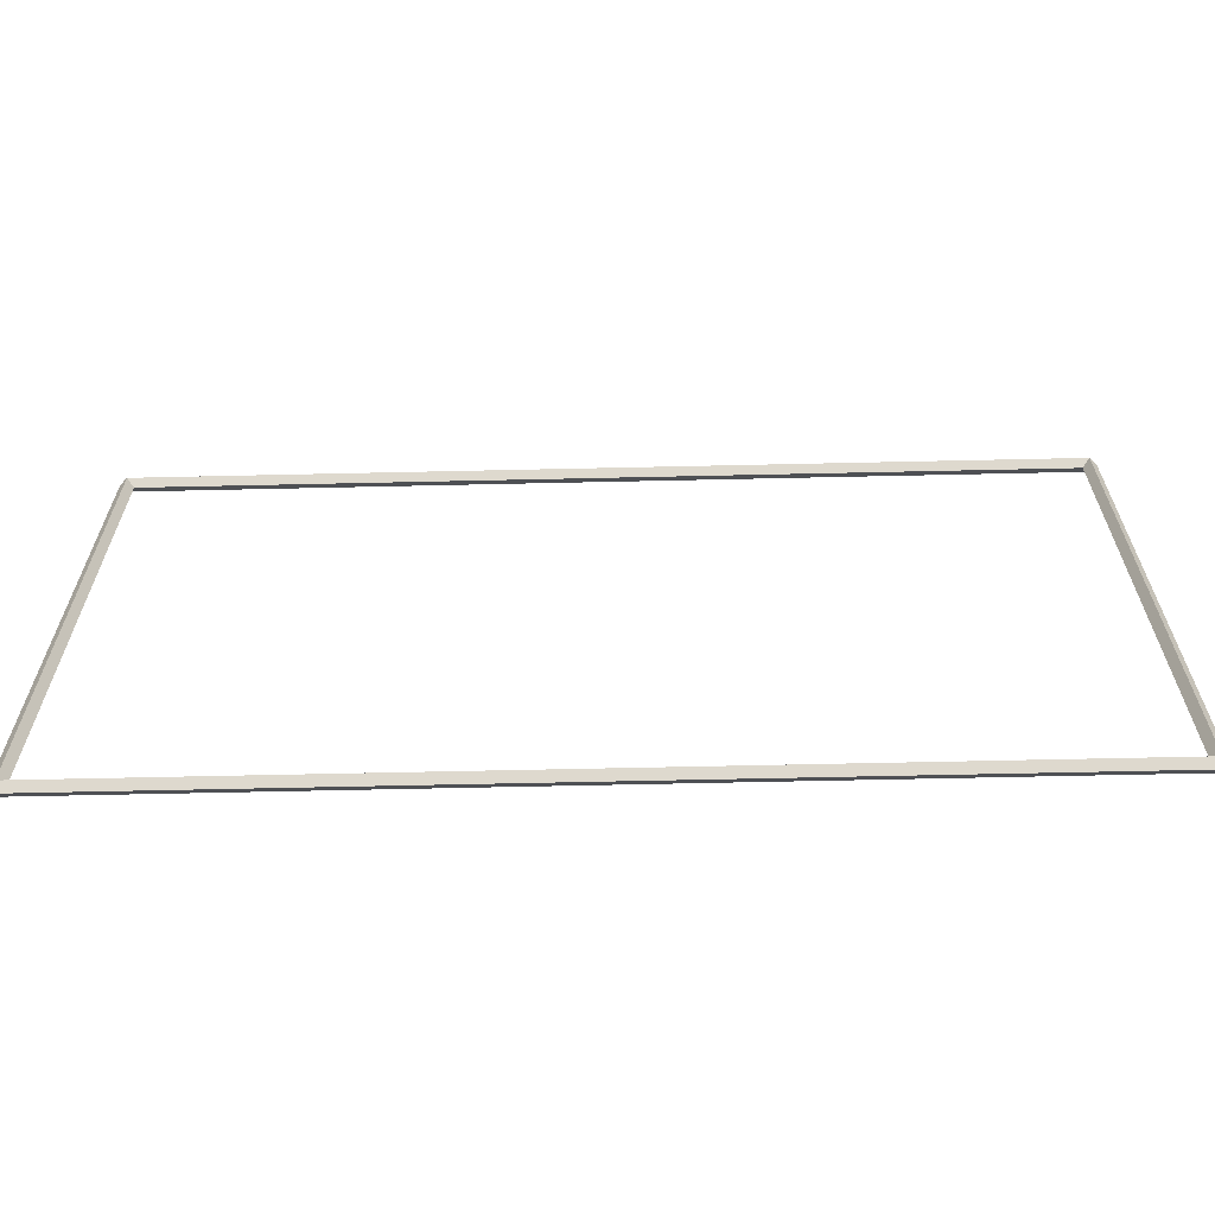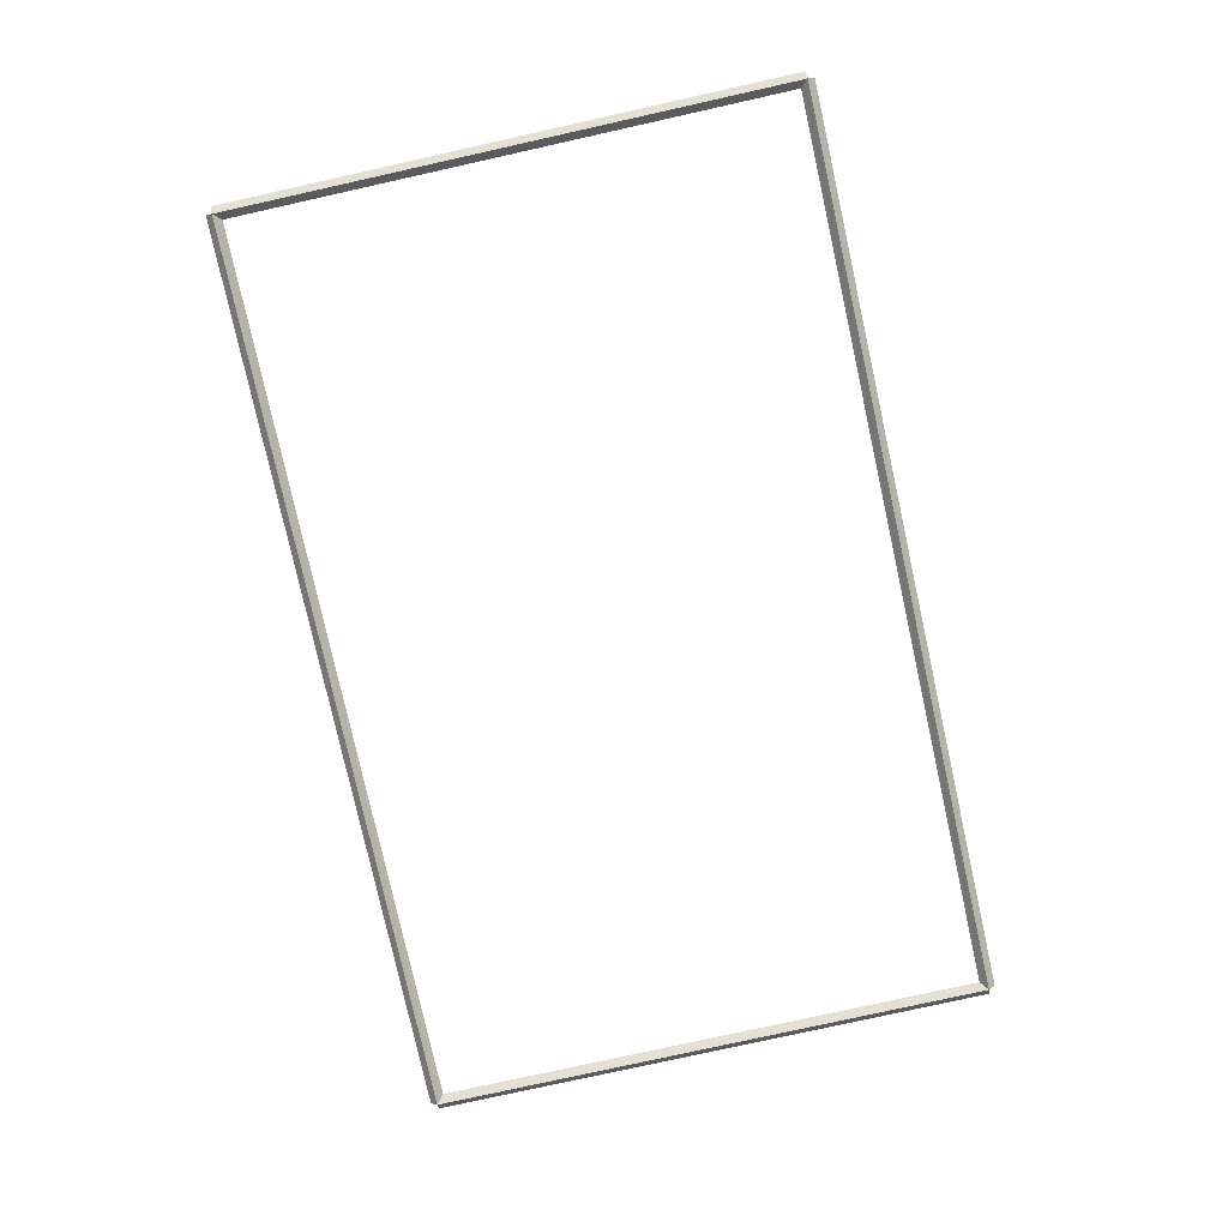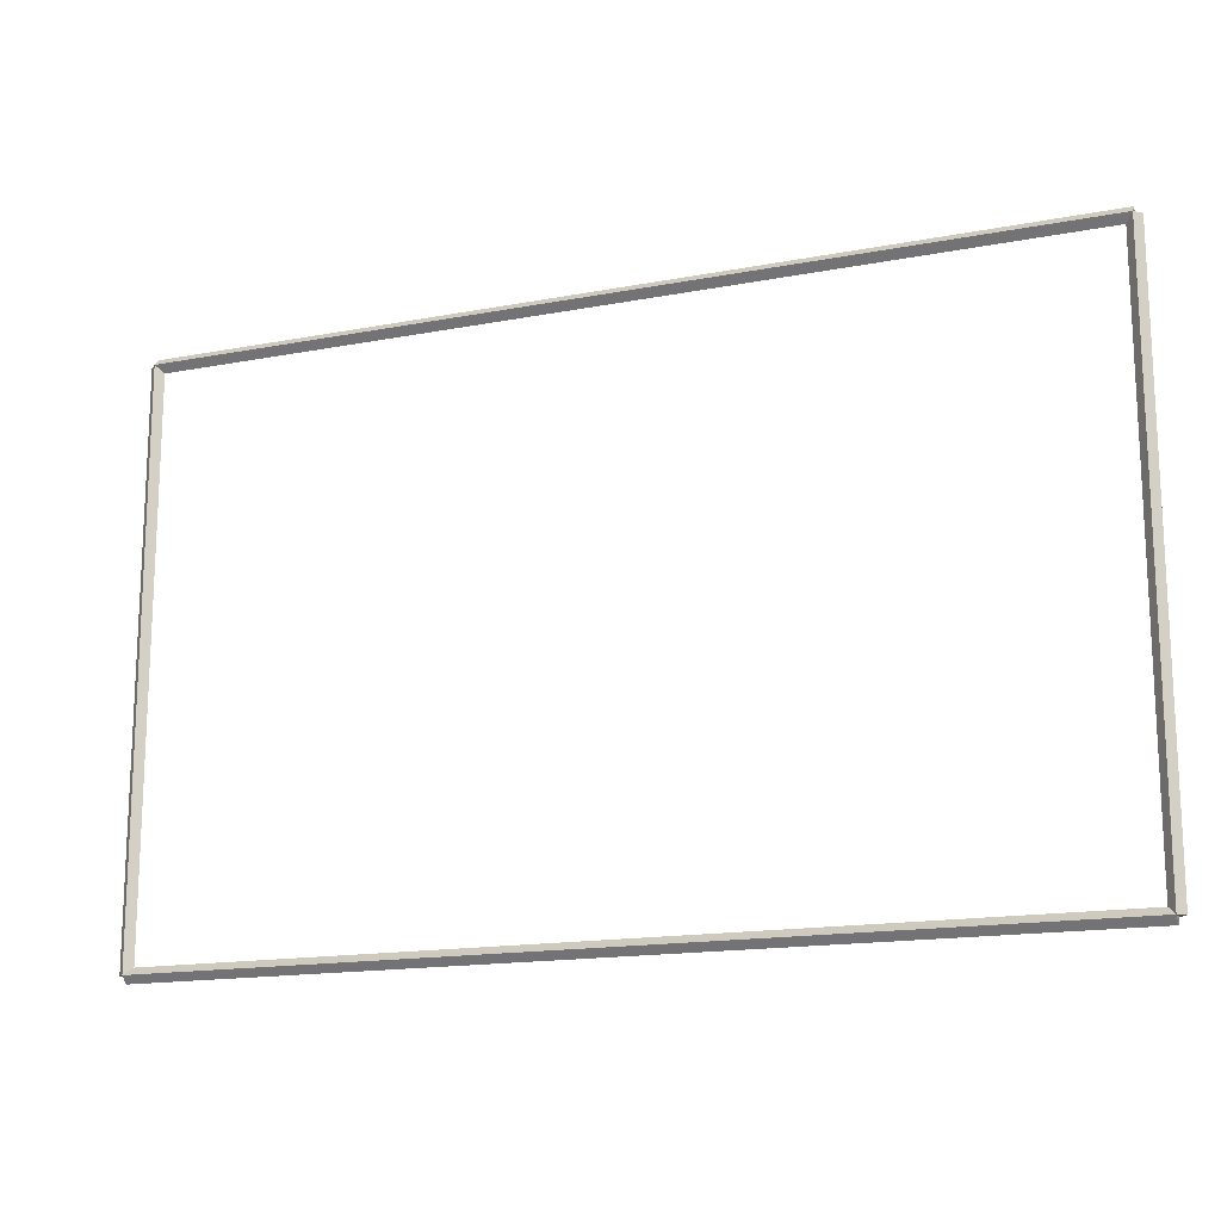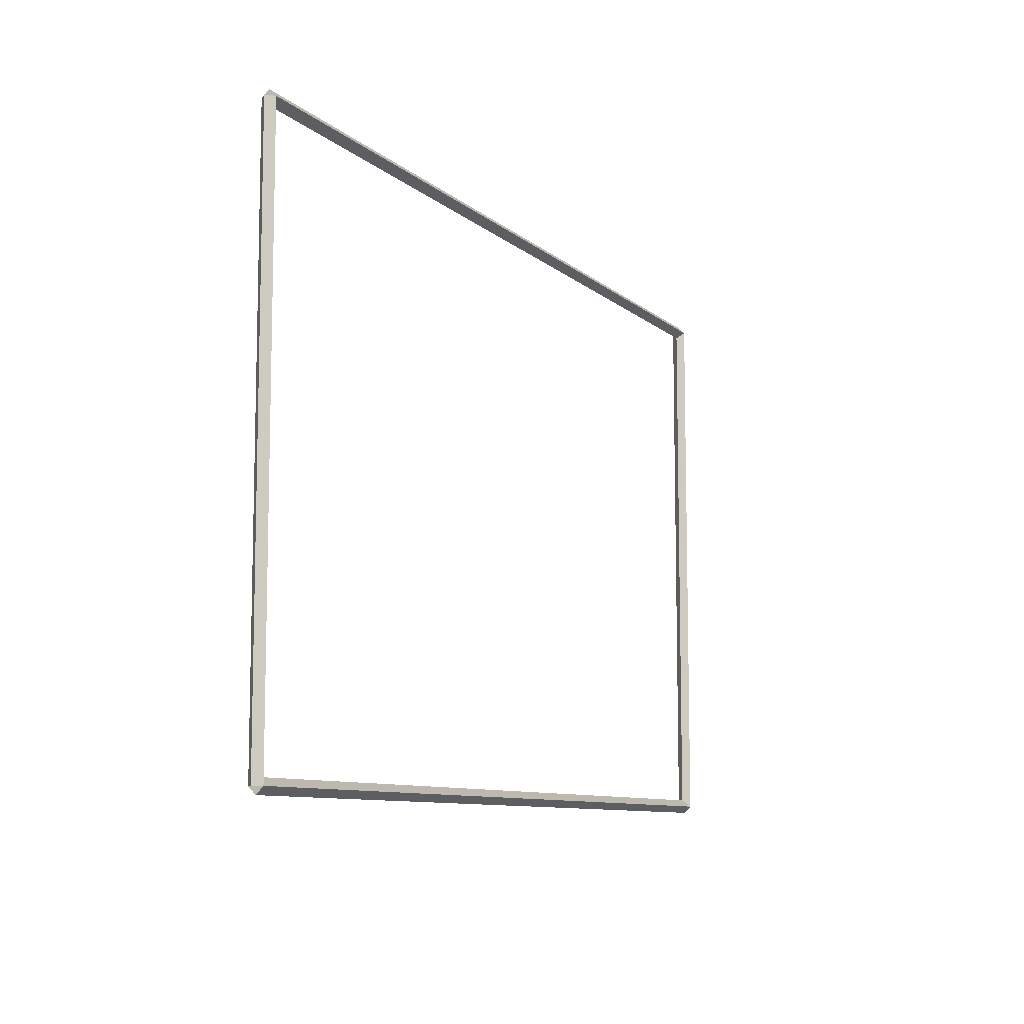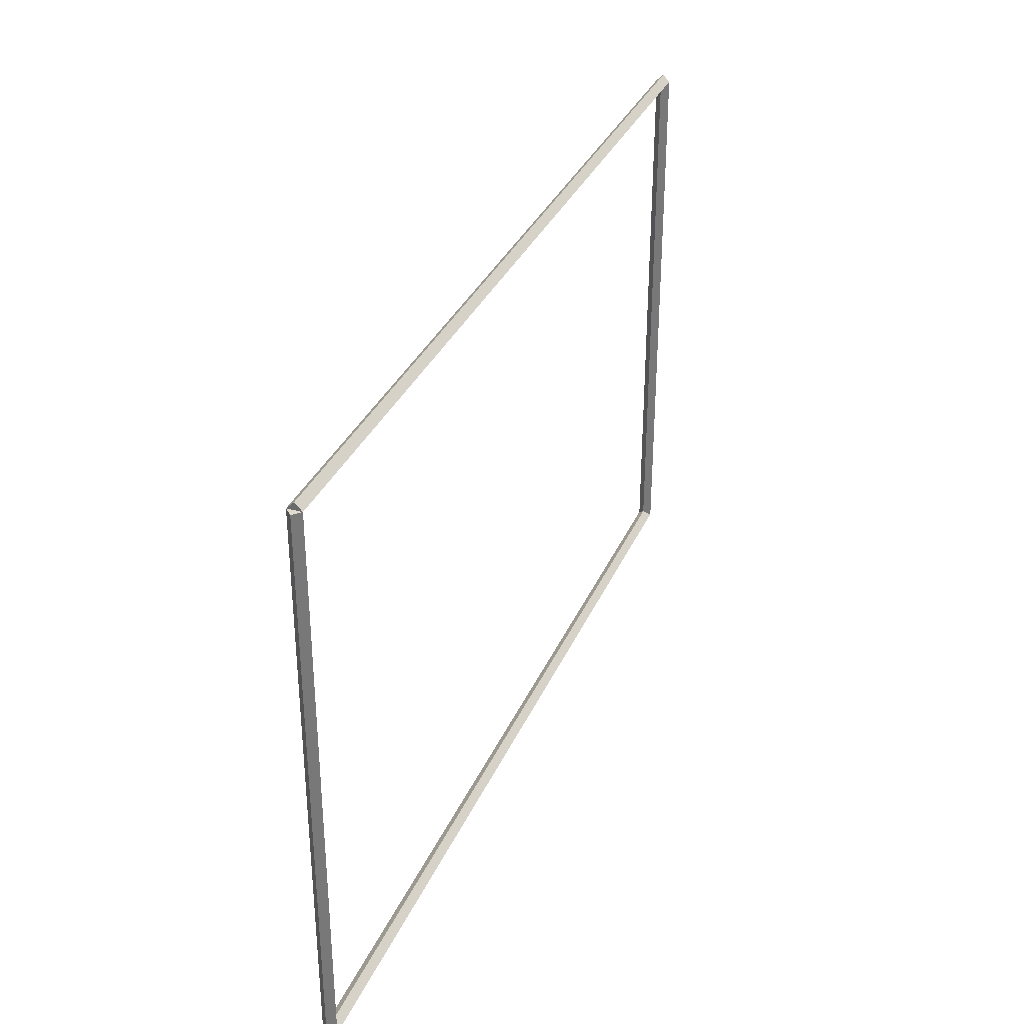
<metadata>
{"format":"obj","ext":"obj","renderer":"f3d","projection":"perspective","resolution":1024,"background":"white","views":[{"elev":-63.8,"azim":1.3,"up":"+Z"},{"elev":-78.9,"azim":102.5,"up":"+Y"},{"elev":-15.9,"azim":-158.3,"up":"+Z"},{"elev":-9.1,"azim":-63.6,"up":"+Z"},{"elev":33.7,"azim":-68.7,"up":"+Z"}]}
</metadata>
<code>
g boudary_original_21
v 0.1 44.5 7.938
v -1.034e-14 44.6 7.938
v -0.1 44.5 7.938
v 3.107e-14 44.4 7.938
v 0.1 44.5 0
v -1.034e-14 44.6 0
v -0.1 44.5 0
v 3.107e-14 44.4 0
f 1 2 3 4
f 6 2 1 5
f 5 1 4 8
f 6 5 8 7
f 8 4 3 7
f 7 3 2 6
g boudary_original_21
v 12.7 44.6 7.938
v 12.7 44.5 8.037
v 12.7 44.4 7.938
v 12.7 44.5 7.838
v 0 44.6 7.938
v 0 44.5 8.037
v 0 44.4 7.938
v 0 44.5 7.838
f 9 10 11 12
f 14 10 9 13
f 13 9 12 16
f 14 13 16 15
f 16 12 11 15
f 15 11 10 14
g boudary_original_21
v 12.8 44.5 0
v 12.7 44.4 0
v 12.6 44.5 0
v 12.7 44.6 0
v 12.8 44.5 7.938
v 12.7 44.4 7.938
v 12.6 44.5 7.938
v 12.7 44.6 7.938
f 17 18 19 20
f 22 18 17 21
f 21 17 20 24
f 22 21 24 23
f 24 20 19 23
f 23 19 18 22
g boudary_original_21
v 0 44.6 -2.535e-21
v 0 44.5 -0.1
v 0 44.4 2.068e-14
v 0 44.5 0.1
v 12.7 44.6 -2.535e-21
v 12.7 44.5 -0.1
v 12.7 44.4 2.068e-14
v 12.7 44.5 0.1
f 25 26 27 28
f 30 26 25 29
f 29 25 28 32
f 30 29 32 31
f 32 28 27 31
f 31 27 26 30

</code>
